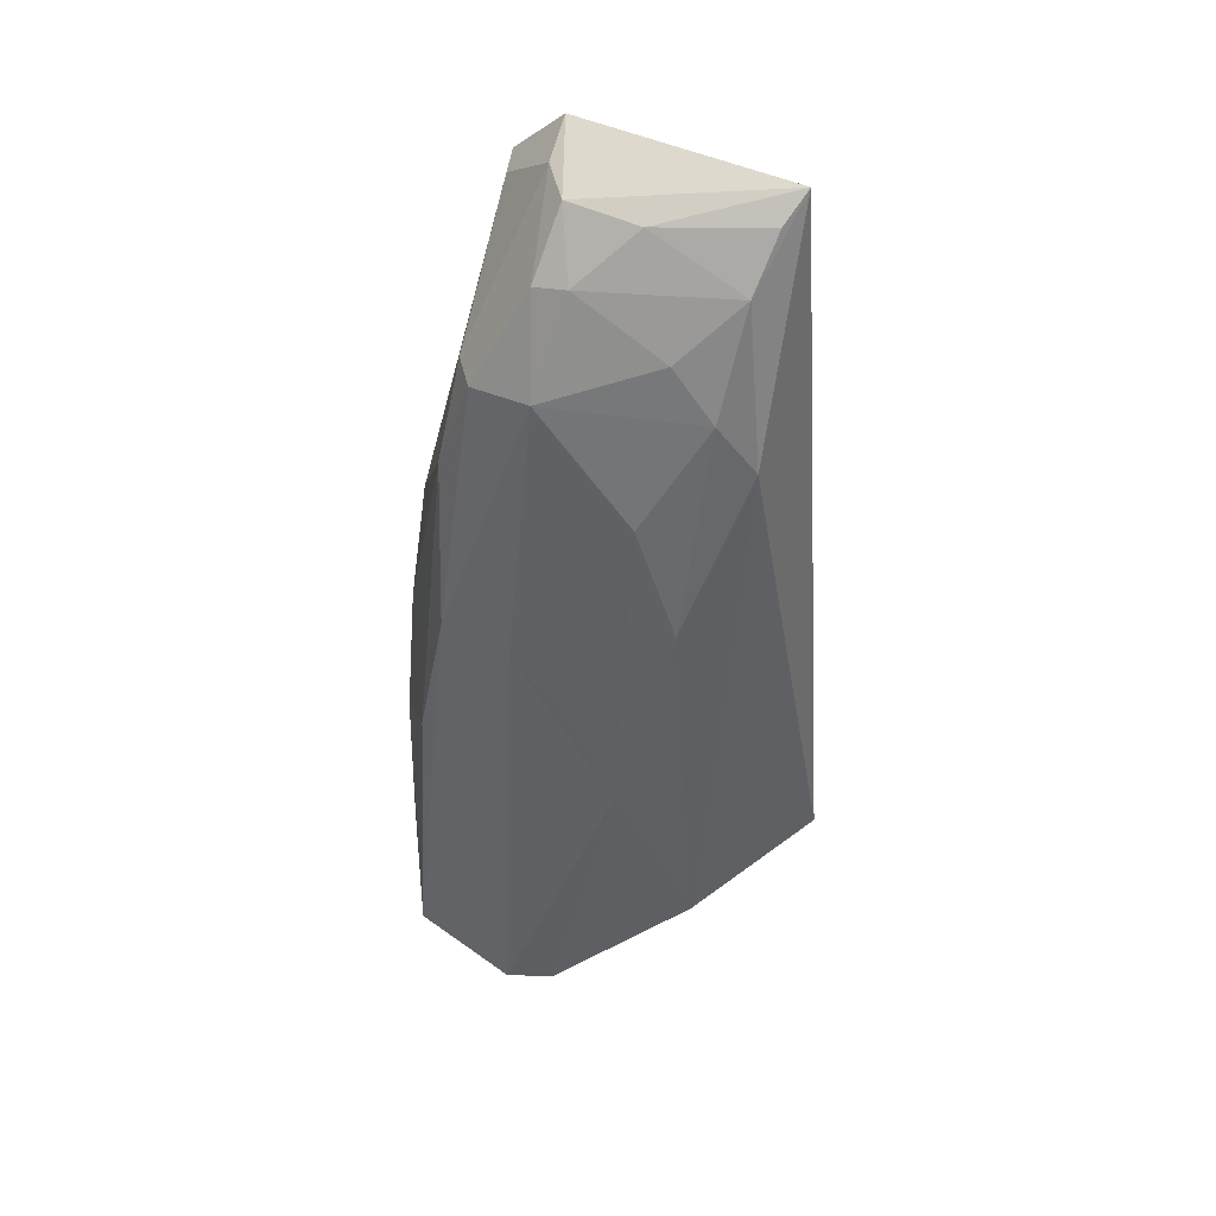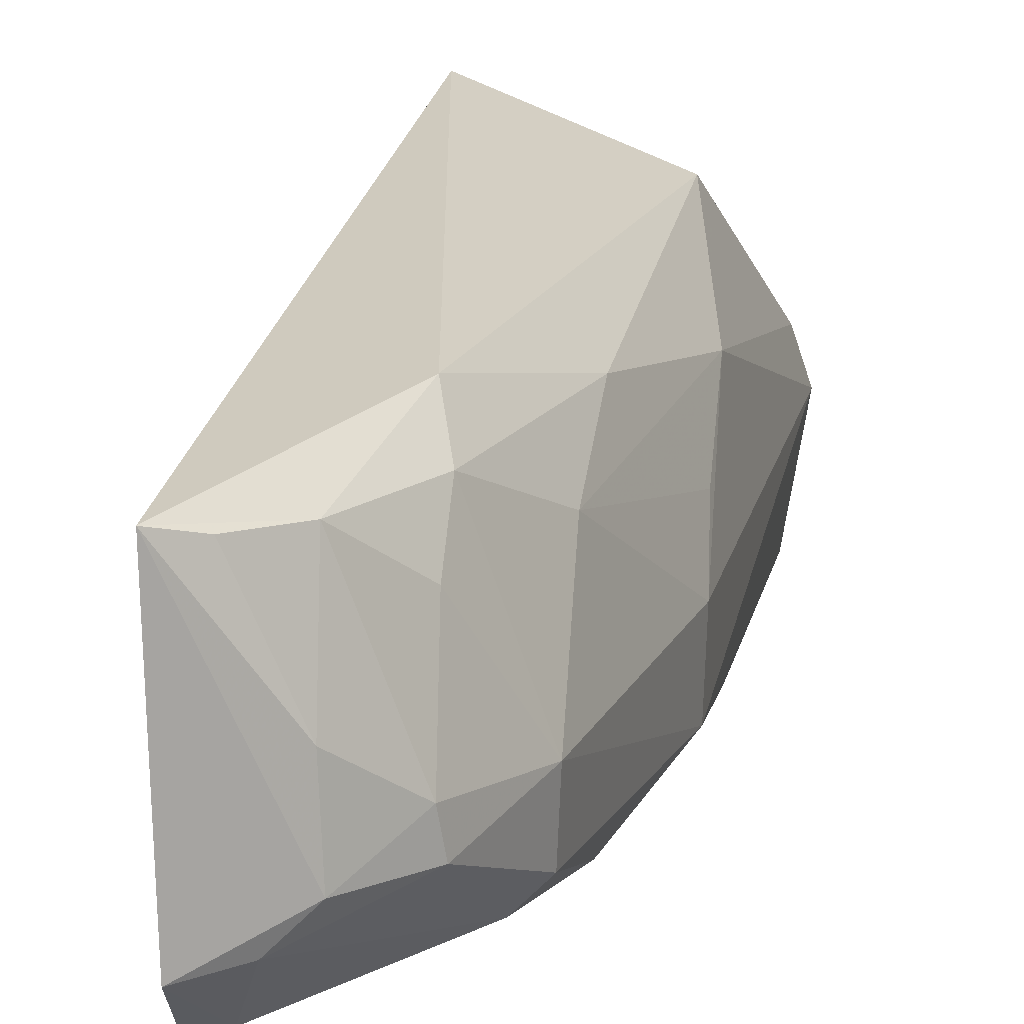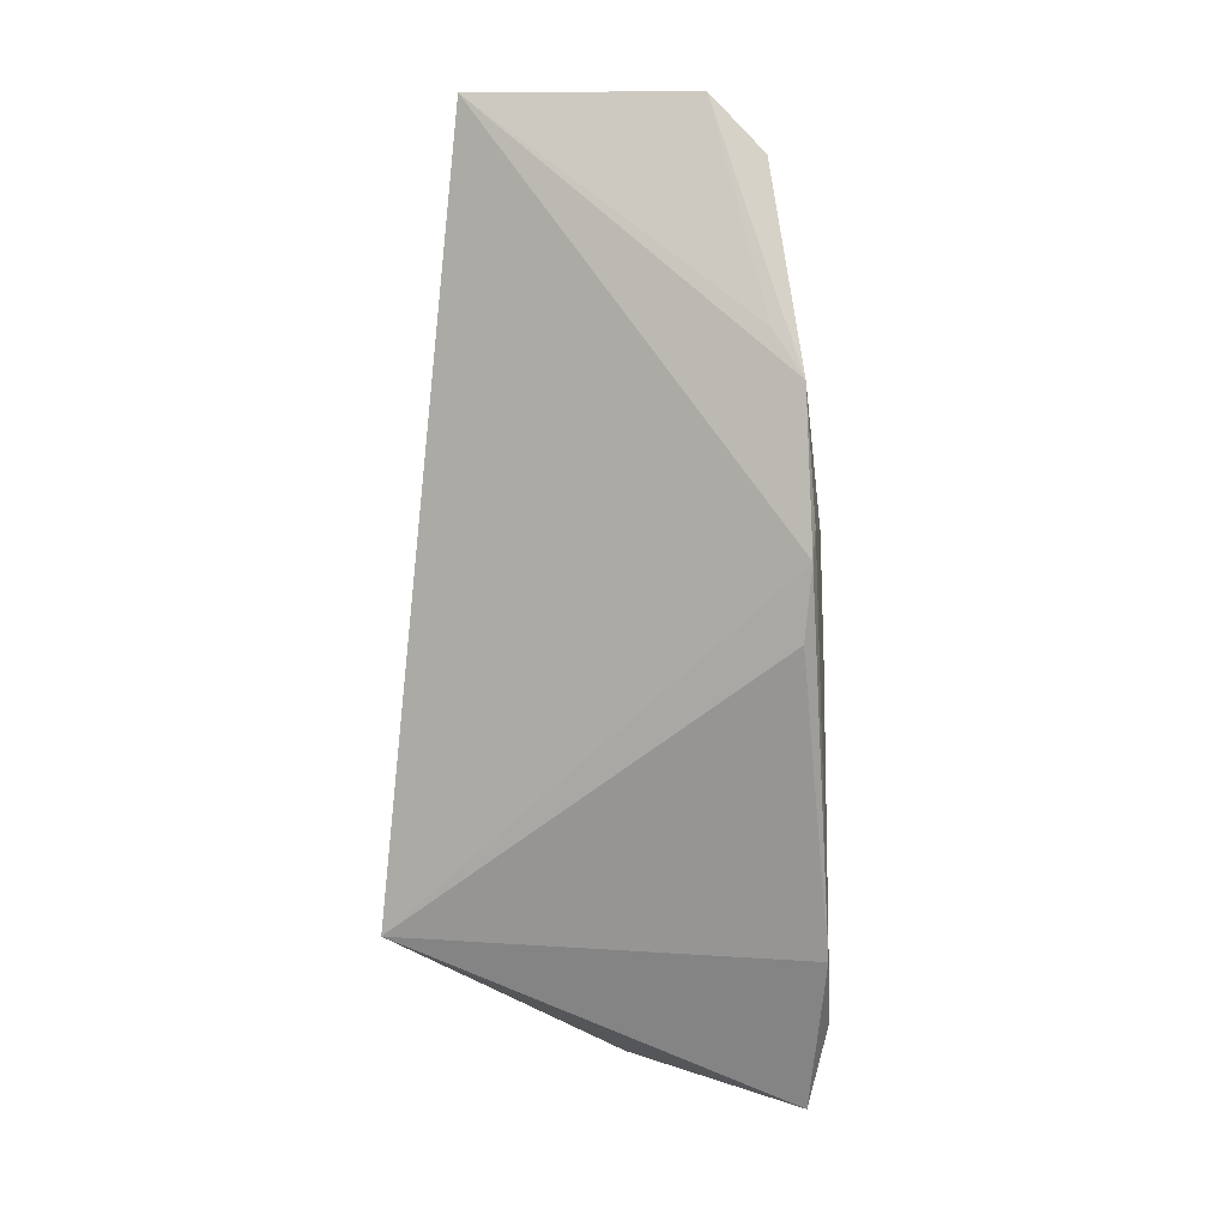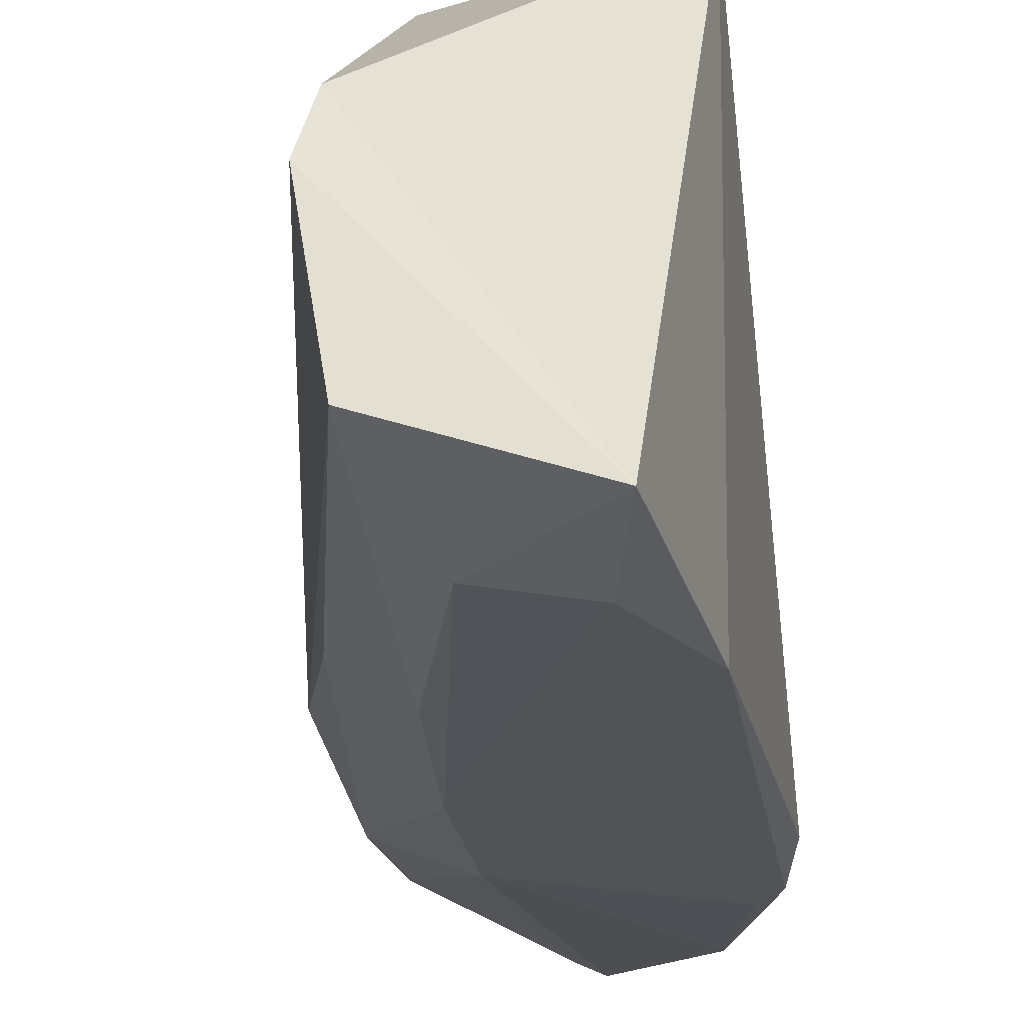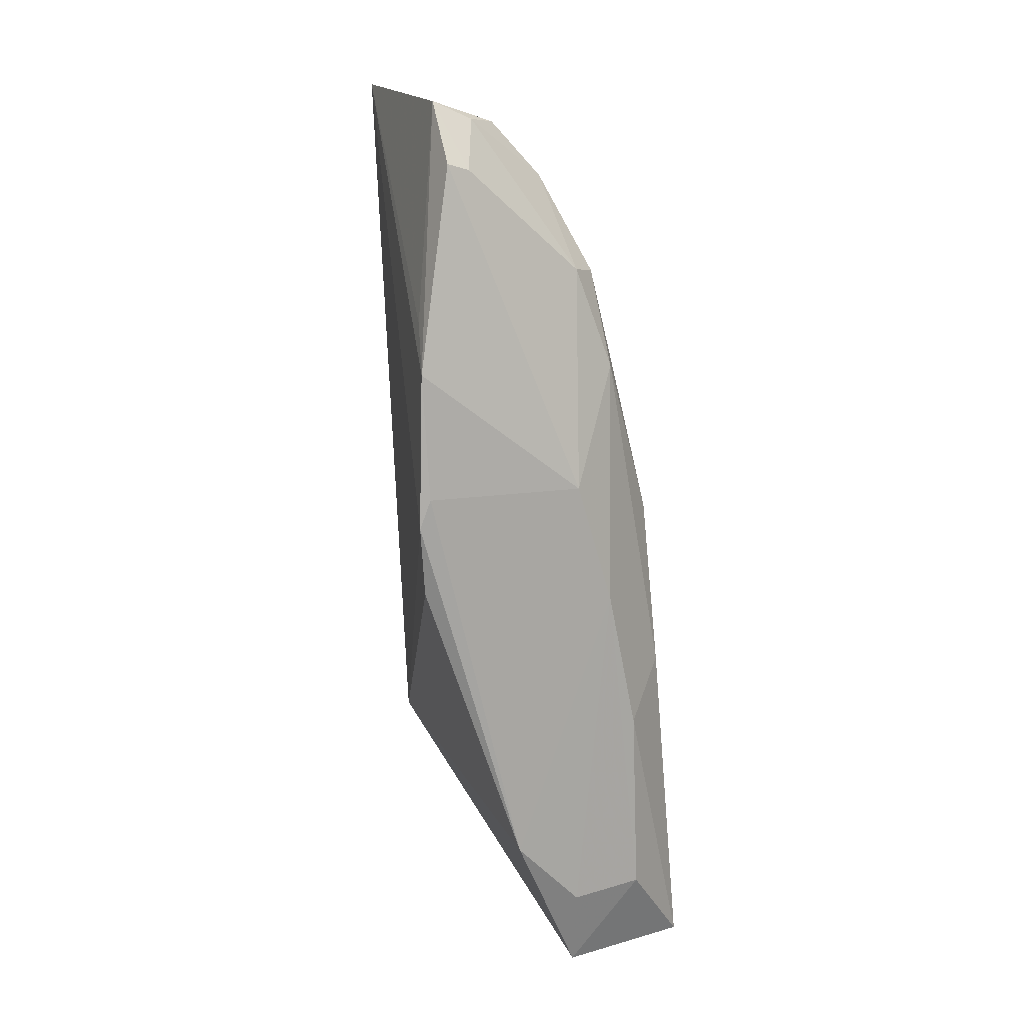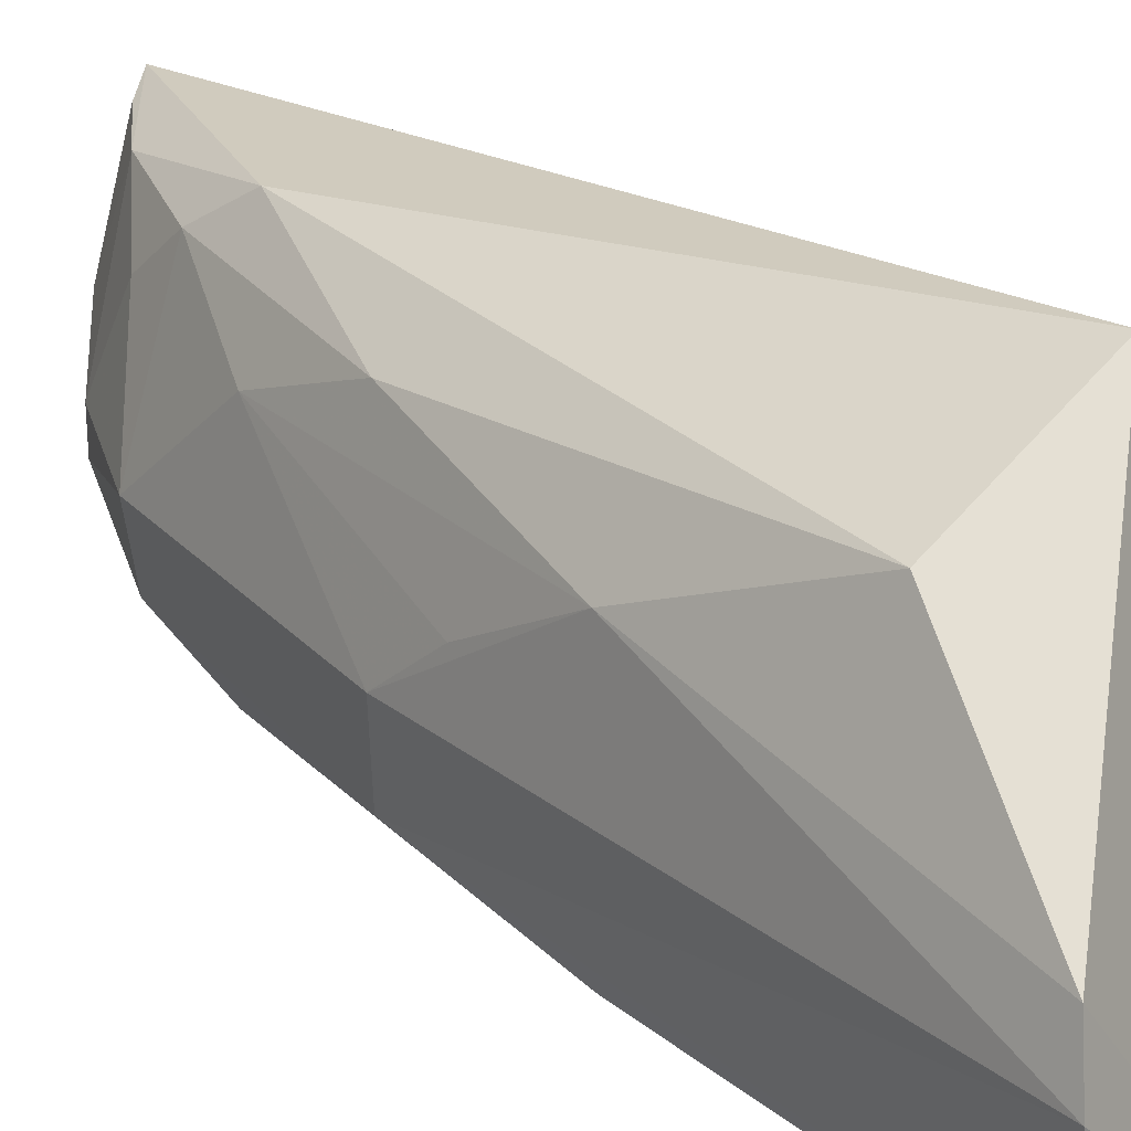
<metadata>
{"format":"obj","ext":"obj","renderer":"f3d","projection":"perspective","resolution":1024,"background":"white","views":[{"elev":50.5,"azim":-61.6,"up":"+Y"},{"elev":15.4,"azim":-174.5,"up":"+Z"},{"elev":2.2,"azim":100.1,"up":"+Y"},{"elev":-22.9,"azim":-7.8,"up":"+Z"},{"elev":16.0,"azim":161.4,"up":"+Y"},{"elev":28.0,"azim":-45.8,"up":"+Z"}]}
</metadata>
<code>
v -0.009923 0.1408 0.02782
v -0.01432 0.07893 0.03505
v -0.006557 0.1073 0.00199
v -0.01021 0.1358 0.005594
v -0.03304 0.06549 0.0155
v -0.00701 0.1198 0.002555
v -0.02705 0.079 0.02988
v -0.02411 0.1271 0.01462
v -0.02054 0.06564 0.003508
v -0.01029 0.1404 0.009887
v -0.03184 0.06678 0.01941
v -0.01872 0.1227 0.02939
v -0.01487 0.07802 0.001481
v -0.02327 0.09952 0.00258
v -0.007529 0.1235 0.004997
v -0.0162 0.1385 0.01288
v -0.02899 0.09284 0.02377
v -0.01572 0.1352 0.02666
v -0.00709 0.1016 0.002633
v -0.02186 0.1267 0.007673
v -0.0261 0.07293 0.002426
v -0.02035 0.1094 0.002635
v -0.01371 0.1389 0.0105
v -0.02902 0.1056 0.01496
v -0.02409 0.1186 0.02268
v -0.02461 0.1096 0.02644
v -0.0199 0.1345 0.01535
v -0.02022 0.07251 0.001783
v -0.03142 0.06553 0.005924
v -0.007422 0.1097 0.00189
v -0.01213 0.1352 0.006156
v -0.0248 0.1185 0.007194
v -0.0203 0.134 0.01271
v -0.02883 0.101 0.01903
v -0.01982 0.127 0.02649
v -0.0197 0.1308 0.02294
v -0.01593 0.1383 0.01884
v -0.02881 0.1055 0.008962
v -0.02571 0.08801 0.002807
v -0.02383 0.1263 0.009536
v -0.01242 0.139 0.02706
v -0.02927 0.09211 0.006536
f 1 2 3
f 6 1 3
f 10 6 4
f 11 2 7
f 11 9 2
f 11 5 9
f 12 7 2
f 12 2 1
f 13 2 9
f 15 10 1
f 15 1 6
f 15 6 10
f 16 1 10
f 17 5 11
f 17 11 7
f 18 12 1
f 19 13 3
f 19 3 2
f 19 2 13
f 22 4 6
f 22 13 14
f 23 16 10
f 24 5 17
f 25 8 24
f 26 17 7
f 26 7 12
f 26 25 17
f 28 21 14
f 28 14 13
f 28 13 9
f 28 9 21
f 29 21 9
f 29 9 5
f 30 22 6
f 30 6 3
f 30 3 13
f 30 13 22
f 31 22 20
f 31 4 22
f 31 20 23
f 31 23 10
f 31 10 4
f 32 22 14
f 32 20 22
f 33 23 20
f 33 16 23
f 33 27 16
f 33 8 27
f 34 25 24
f 34 24 17
f 34 17 25
f 35 8 25
f 35 12 18
f 35 26 12
f 35 25 26
f 36 27 8
f 36 18 27
f 36 35 18
f 36 8 35
f 37 27 18
f 37 1 16
f 37 16 27
f 38 29 5
f 38 5 24
f 38 24 8
f 39 14 21
f 39 21 29
f 40 20 32
f 40 33 20
f 40 8 33
f 40 38 8
f 40 32 38
f 41 37 18
f 41 18 1
f 41 1 37
f 42 39 29
f 42 29 38
f 42 38 32
f 42 32 14
f 42 14 39

</code>
